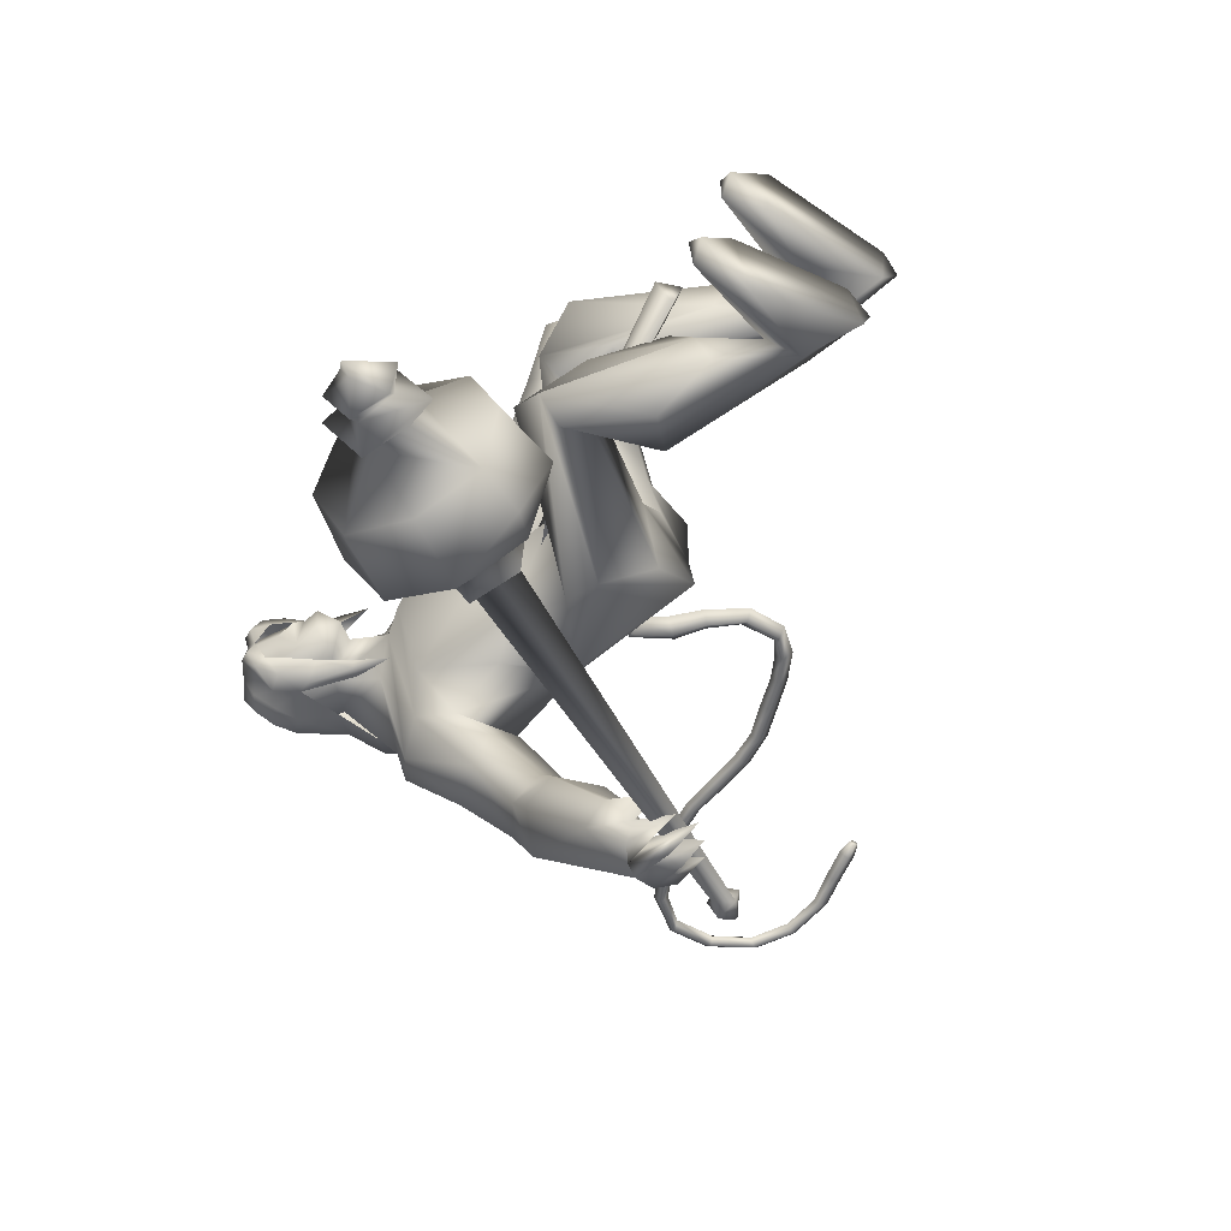
<metadata>
{"format":"obj","ext":"obj","renderer":"f3d","projection":"perspective","resolution":1024,"background":"white","views":[{"elev":-56.6,"azim":152.9,"up":"+Y"}]}
</metadata>
<code>
o body_mesh15-geometry.001
v -0.725 -0.5618 0.8929
v 0.7141 -0.2054 1.471
v -0.5044 -0.463 0.8182
v 0.3854 -0.5225 2.273
v 0.326 -1.167 2.342
v 1.17 -0.5526 2.424
v 1.132 -1.113 2.503
v 1.582 -1.366 2.492
v 0.705 -1.494 1.817
v -1.014 -0.7365 -0.000509
v 0.5753 -0.6611 1.149
v 1.451 -0.4007 2.078
v 1.962 -0.6008 2.902
v 1.671 -0.1428 2.761
v -0.4095 -0.9065 3.897
v -0.0285 -0.263 3.543
v -0.9782 -0.6151 4.063
v -0.9806 0.06338 4.199
v -0.7124 0.05017 5.459
v -0.9392 0.7556 4.109
v -0.1795 0.7376 5.829
v -0.04693 1.037 5.5
v -0.2842 -0.6819 5.805
v -0.1552 -1.006 5.526
v 0.2583 -1.395 4.133
v 1.913 -1.141 2.329
v 0.4092 -1.152 1.084
v -0.4948 -1.079 0.6293
v -0.0566 -0.9022 0.7121
v -0.8902 -1.07 -0.03133
v 0.5558 -1.713 -0.08054
v 0.7664 -0.6617 -0.1178
v 1.202 -1.118 -0.167
v 1.231 -0.8604 0.05543
v 1.176 -1.332 0.07235
v 0.0822 -0.6193 0.352
v 0.3702 -0.9726 4.754
v 0.7295 -0.5166 4.405
v 0.3587 -0.000765 3.739
v 0.6425 -0.02665 3.962
v 0.8037 -0.04217 4.393
v 0.7668 -0.6817 5.402
v 1.208 -0.04241 5.282
v 0.7064 -1.061 5.851
v -0.004003 0.05115 6.498
v 0.8171 1.05 5.794
v 1.073 1.397 6.423
v 0.282 1.186 7.332
v 0.2991 1.563 6.429
v 0.1245 1.74 6.978
v 0.6204 1.512 7.638
v 0.2383 2.057 7.156
v 1.244 1.554 7.528
v 1.315 1.132 7.526
v 0.7243 1.124 7.627
v 1.879 0.3396 7.827
v 1.808 0.000133 7.911
v 0.6603 0.04279 7.569
v 0.1722 -1.051 7.378
v 0.9352 -1.41 6.495
v 1.531 -1.109 6.341
v 0.8303 0.638 5.37
v 0.4855 0.9403 4.665
v 0.7536 0.4442 4.343
v -0.3538 0.03389 3.716
v -0.09399 0.3344 3.551
v -0.3953 1.001 3.969
v 1.635 1.037 6.292
v 1.873 -0.03018 6.305
v 1.332 -1.367 6.804
v 1.795 0.009493 6.758
v 1.257 -1.663 7.205
v 1.72 -0.4836 7.067
v 1.228 -1.104 7.561
v 1.872 -0.3391 7.808
v 0.6345 -1.025 7.671
v 2.181 -0.391 7.416
v 2.188 0.005782 7.027
v 2.192 0.3913 7.429
v 2.369 0.3927 7.139
v 2.497 0.4436 7.951
v 2.591 0.4675 7.819
v 2.134 0.1459 8.327
v 1.735 0.4994 7.072
v 1.462 1.328 6.746
v 0.8606 1.815 6.224
v 1.04 2.171 6.402
v -0.04088 2.463 6.132
v 0.485 2.577 5.973
v -0.08052 2.848 5.608
v -0.1671 2.293 6.755
v -0.3517 3.252 5.989
v -0.1521 3.446 6.352
v 0.6242 3.536 6.282
v 0.5201 2.953 6.671
v 0.8252 2.12 7.137
v 1.436 1.618 7.146
v 0.721 2.824 6.261
v 0.6976 2.901 5.586
v 0.9446 3.187 5.851
v 0.2194 3.617 4.984
v 0.1871 4.35 4.696
v 0.2553 4.171 5.252
v 0.6671 3.737 4.808
v 0.1328 4.703 4.65
v 0.3895 4.756 4.77
v 0.6386 4.684 4.775
v 0.9174 4.176 4.929
v 0.119 3.787 4.541
v 0.3508 4.194 4.111
v 0.5194 4.129 4.601
v 0.764 4.399 3.902
v 0.8571 4.63 4.62
v 0.3541 4.615 3.92
v 0.4322 4.782 4.256
v 0.9914 4.537 4.266
v 0.6436 4.713 4.183
v 0.5452 4.528 3.776
v 0.1301 4.628 4.186
v 2.228 -0.3385 8.222
v 2.347 -0.3795 7.11
v 2.387 0.02109 6.856
v 2.668 0.1953 6.944
v 2.641 -0.1944 6.947
v 2.874 -0.3803 7.452
v 2.406 -0.4814 7.833
v 2.769 -0.1133 7.293
v 2.754 0.1808 7.16
v 2.891 0.3532 7.464
v 3.097 0.3376 7.752
v 3.212 -0.01884 7.67
v 3.086 -0.3764 7.743
v 2.995 -0.01822 7.379
v 2.894 -0.007256 7.099
v 2.504 -0.4664 7.921
v 0.1052 -1.399 6.472
v 0.5885 -1.884 6.281
v 0.4593 -1.36 7.668
v -0.143 -1.834 7.157
v -0.5284 -2.054 6.828
v -0.4414 -2.315 6.223
v 0.6853 -2.274 6.507
v -0.01888 -2.872 6.822
v 0.203 -2.849 6.398
v -0.1252 -3.539 6.492
v -0.8 -3.166 6.615
v -0.9862 -2.968 6.245
v -0.6593 -2.765 5.758
v 0.4979 -2.078 7.233
v 1.081 -1.535 7.574
v 0.03035 -2.588 6.078
v 0.04794 -3.089 5.68
v 0.2212 -3.399 5.975
v -0.8965 -4.167 5.69
v -0.7293 -3.701 5.241
v -0.3109 -4.027 5.078
v -0.2331 -4.213 5.396
v -0.8005 -4.861 5.304
v -1.053 -4.843 5.355
v -1.3 -4.727 5.266
v -1.135 -4.414 5.21
v -0.8475 -4.398 5.073
v -0.6127 -4.363 4.948
v -0.4714 -4.929 4.876
v -0.6198 -4.918 5.123
v -1.135 -4.975 4.861
v -1.23 -4.855 4.511
v -0.6317 -4.487 4.436
v -0.8052 -4.819 4.368
v -1.059 -4.868 4.323
v -0.9353 -4.999 4.743
v -1.381 -4.74 4.802
v 0.8715 0.5758 2.488
v 0.8995 1.139 2.545
v 0.3835 1.427 4.046
v 1.641 1.056 2.19
v 1.752 0.515 2.731
v 1.394 0.09907 2.696
v 1.097 0.372 2.137
v 0.06722 0.6009 2.448
v 0.3154 0.2087 1.658
v -1.095 0.6492 1.066
v -0.9724 0.5265 0.8781
v -1.28 0.454 0.007663
v -1.546 0.8535 0.06115
v -1.358 1.165 0.00729
v 0.2774 0.5776 -0.1009
v 0.1839 1.646 -0.07065
v 0.7606 0.9831 -0.1531
v 0.7582 1.2 0.08478
v -0.9245 1.134 0.6556
v 0.07098 1.251 2.48
v 0.4289 1.512 1.919
v 1.358 1.333 2.421
v 0.2192 0.6477 1.279
v 0.09119 1.149 1.186
v -0.497 0.9109 0.7592
v -0.405 0.6141 0.3689
v 0.7611 0.7252 0.07102
v -0.731 -0.3709 -0.0331
v 0.8153 0.03701 4.995
v 0.758 -0.2089 4.958
v 1.048 0.2974 1.163
v 0.9262 -0.3899 0.9954
v 0.6281 0.1154 4.994
v 0.6838 0.4849 1.163
f 1 2 3
f 4 2 1
f 4 5 6
f 6 5 7
f 5 8 7
f 5 9 8
f 4 1 5
f 5 1 10
f 2 11 3
f 12 11 2
f 12 13 11
f 12 14 13
f 6 14 12
f 15 6 7
f 15 16 6
f 16 15 17
f 17 15 25
f 15 7 25
f 7 8 25
f 9 26 8
f 9 27 26
f 28 27 9
f 28 29 27
f 30 31 28
f 32 31 30
f 32 33 31
f 32 34 33
f 34 29 35
f 36 29 34
f 28 35 29
f 35 28 31
f 31 33 35
f 34 35 33
f 3 29 36
f 11 29 3
f 27 29 11
f 26 27 11
f 26 11 13
f 25 8 26
f 25 26 37
f 38 37 26
f 40 38 39
f 41 38 40
f 37 38 41
f 24 42 44
f 23 24 44
f 45 19 23
f 45 21 19
f 21 47 46
f 48 47 21
f 48 49 47
f 48 50 49
f 51 50 48
f 51 52 50
f 53 51 54
f 51 55 54
f 55 51 48
f 55 57 56
f 57 55 58
f 55 48 58
f 58 48 45
f 48 21 45
f 59 45 23
f 23 44 60
f 60 44 61
f 61 44 42
f 61 42 43
f 43 41 62
f 43 42 41
f 63 41 64
f 41 40 64
f 64 40 39
f 65 66 39
f 66 65 18
f 18 65 16
f 65 39 16
f 39 38 13
f 38 26 13
f 39 13 14
f 6 39 14
f 16 39 6
f 18 16 17
f 20 175 67
f 21 46 22
f 22 46 62
f 68 62 46
f 68 43 62
f 69 43 68
f 69 61 43
f 60 61 70
f 69 70 61
f 71 70 69
f 71 72 70
f 73 72 71
f 73 74 72
f 75 74 73
f 75 76 74
f 76 58 59
f 57 58 76
f 57 76 75
f 75 73 77
f 77 73 71
f 77 71 78
f 79 78 71
f 79 80 78
f 81 82 79
f 56 81 79
f 83 81 56
f 83 56 57
f 56 79 84
f 79 71 84
f 84 71 97
f 71 85 97
f 71 69 85
f 85 69 68
f 47 85 68
f 86 85 47
f 85 86 87
f 88 89 86
f 88 90 89
f 91 90 88
f 92 90 91
f 91 93 92
f 93 52 95
f 52 93 91
f 91 88 49
f 88 86 49
f 49 86 47
f 91 49 50
f 50 52 91
f 52 96 95
f 52 51 96
f 51 53 96
f 96 53 97
f 97 53 54
f 97 54 84
f 56 84 54
f 54 55 56
f 85 87 97
f 96 97 87
f 95 96 87
f 87 86 89
f 87 89 98
f 98 89 99
f 90 99 89
f 94 98 100
f 95 98 94
f 95 87 98
f 93 95 94
f 98 99 100
f 90 101 99
f 92 101 90
f 92 102 101
f 92 103 102
f 93 103 92
f 93 94 103
f 100 99 104
f 101 104 99
f 102 103 105
f 103 106 105
f 103 107 106
f 103 94 107
f 94 108 107
f 94 100 108
f 100 104 108
f 109 110 104
f 111 110 109
f 104 110 111
f 108 104 111
f 108 111 112
f 111 113 112
f 102 111 101
f 106 111 102
f 111 106 114
f 106 115 114
f 106 107 115
f 107 108 113
f 113 108 116
f 108 112 116
f 113 116 112
f 107 113 117
f 113 118 117
f 111 118 113
f 111 107 118
f 111 114 107
f 107 114 115
f 107 117 118
f 102 119 106
f 102 105 119
f 106 119 105
f 101 111 109
f 101 109 104
f 47 68 46
f 83 57 75
f 83 75 120
f 120 75 126
f 75 77 126
f 78 121 77
f 78 122 121
f 123 122 80
f 123 124 122
f 121 124 125
f 124 121 122
f 77 121 125
f 77 125 126
f 125 124 127
f 127 124 128
f 128 124 123
f 128 123 80
f 80 122 78
f 80 129 128
f 79 129 80
f 79 82 129
f 82 130 129
f 130 131 129
f 132 125 131
f 126 125 132
f 133 125 127
f 131 125 133
f 131 133 129
f 127 134 133
f 128 134 127
f 128 133 134
f 129 133 128
f 120 126 135
f 58 45 59
f 59 23 60
f 59 60 136
f 136 60 137
f 137 60 70
f 74 150 72
f 74 138 150
f 76 138 74
f 76 59 138
f 138 59 139
f 59 136 139
f 140 139 136
f 203 206 201
f 140 136 141
f 141 136 137
f 143 144 142
f 143 145 144
f 146 145 143
f 140 147 146
f 147 140 148
f 140 141 148
f 139 140 146
f 146 143 139
f 139 143 149
f 143 142 149
f 149 142 72
f 70 72 142
f 149 72 150
f 139 149 138
f 138 149 150
f 70 142 137
f 141 137 151
f 142 151 137
f 142 144 151
f 144 152 151
f 144 153 152
f 145 153 144
f 148 151 152
f 141 151 148
f 146 154 145
f 146 147 154
f 147 148 155
f 148 152 155
f 155 152 156
f 153 156 152
f 153 157 156
f 145 157 153
f 145 158 157
f 154 158 145
f 154 159 158
f 160 159 154
f 161 162 159
f 161 155 162
f 147 155 161
f 147 161 154
f 161 160 154
f 157 163 156
f 157 164 163
f 158 164 157
f 158 165 164
f 159 166 158
f 159 167 166
f 162 167 159
f 162 158 167
f 155 163 162
f 163 168 156
f 155 168 163
f 155 156 168
f 163 165 162
f 163 169 165
f 164 169 163
f 169 164 165
f 162 165 170
f 165 171 170
f 158 171 165
f 158 170 171
f 162 170 158
f 158 166 167
f 172 159 160
f 161 159 172
f 161 172 160
f 66 173 39
f 67 173 66
f 67 174 173
f 67 175 174
f 64 176 63
f 64 177 176
f 39 177 64
f 39 178 177
f 173 178 39
f 173 179 178
f 180 179 173
f 180 181 179
f 182 181 180
f 182 183 181
f 182 184 183
f 185 184 182
f 186 184 185
f 186 187 184
f 188 187 186
f 188 189 187
f 188 191 190
f 186 191 188
f 186 185 191
f 192 185 182
f 185 192 191
f 192 193 191
f 180 192 182
f 192 194 193
f 192 174 194
f 192 173 174
f 192 180 173
f 174 175 194
f 175 176 194
f 175 63 176
f 179 177 178
f 195 177 179
f 176 177 195
f 193 194 176
f 193 176 196
f 176 195 196
f 195 183 197
f 183 198 197
f 183 184 198
f 184 187 198
f 198 187 199
f 187 189 199
f 190 197 199
f 191 197 190
f 191 196 197
f 191 193 196
f 196 195 197
f 197 198 199
f 188 190 189
f 199 189 190
f 181 183 195
f 179 181 195
f 67 66 20
f 18 20 66
f 36 34 32
f 200 36 32
f 3 36 200
f 1 3 200
f 10 1 200
f 200 30 10
f 200 32 30
f 30 28 10
f 10 28 5
f 5 28 9
f 4 6 12
f 4 12 2
f 202 203 201
f 202 204 203
f 202 205 206
f 202 206 204
f 204 206 203
f 201 205 202
f 206 205 201
f 19 18 17
f 19 20 18
f 21 20 19
f 20 21 22
f 23 19 17
f 17 24 23
f 17 25 24
f 42 37 41
f 24 37 42
f 24 25 37
f 62 41 63
f 20 22 175
f 22 63 175
f 22 62 63
o Cylinder_Cylinder.001
v 2.349 -4.951 2.161
v -2.131 -4.354 5.447
v 2.225 -5.19 2.062
v -1.883 -4.383 5.547
v 2.287 -5.46 2.229
v 2.524 -5.298 2.5
v -1.905 -4.164 5.491
v 2.527 -5.024 2.419
v -2.162 -4.158 5.424
v -2.03 -4.455 5.677
v -1.923 -4.178 5.733
v -2.276 -4.169 5.692
v -2.295 -4.214 5.679
v -2.291 -4.26 5.698
v -2.267 -4.281 5.736
v -2.237 -4.264 5.772
v -2.218 -4.22 5.785
v -2.222 -4.173 5.767
v -2.108 -4.054 5.609
v 2.214 -4.988 1.817
v 2.195 -5.56 1.946
v 2.51 -5.703 2.42
v 2.808 -5.041 2.6
v 2.551 -4.716 2.184
v 2.51 -4.98 1.869
v 2.379 -5.349 1.808
v 2.559 -5.625 2.125
v 2.822 -5.384 2.412
v 2.75 -4.899 2.186
v 2.406 -6.002 1.316
v 3.36 -6.154 2.49
v 3.635 -4.572 2.378
v 2.395 -5.296 0.8313
v 2.89 -6.473 1.859
v 3.758 -5.404 2.694
v 3.238 -4.221 1.684
v 2.684 -4.522 1.116
v 2.655 -6.173 0.992
v 3.156 -5.446 0.4381
v 3.162 -6.173 0.7266
v 3.572 -6.506 1.318
v 4.034 -6.254 1.934
v 4.355 -5.541 2.076
v 4.281 -4.8 1.838
v 3.921 -4.478 1.209
v 3.397 -4.717 0.6397
v 3.913 -5.377 0.7319
v 3.891 -5.803 0.8231
v 4.131 -5.902 1.174
v 4.29 -5.305 1.218
v 4.155 -5.009 0.7381
v 3.808 -5.774 0.4727
v 4.21 -6.16 1.141
v 4.573 -5.398 1.393
v 4.294 -5.344 0.712
v 4.148 -5.71 0.6271
v 4.346 -5.896 0.9457
v 4.497 -5.499 1.04
v 4.22 -5.493 0.4153
v 4.221 -5.908 0.5357
v 4.464 -6.033 0.8871
v 4.705 -5.515 1.063
v 4.504 -5.239 0.7242
v 4.734 -5.709 0.5326
v 4.608 -5.798 0.6151
v 4.688 -5.591 0.6825
f 210 212 213
f 209 211 208
f 211 212 210
f 222 216 217
f 207 230 226
f 214 207 213
f 213 215 225
f 215 218 225
f 213 225 217
f 210 213 217
f 210 217 216
f 210 216 208
f 225 218 224
f 220 208 221
f 215 208 220
f 226 230 235
f 215 219 218
f 207 214 230
f 211 209 227
f 228 227 232
f 209 207 226
f 229 228 234
f 243 242 251
f 227 226 232
f 226 231 232
f 243 235 242
f 232 236 233
f 231 243 232
f 238 234 241
f 237 233 240
f 236 232 239
f 242 238 251
f 213 207 208
f 236 244 240
f 238 241 249
f 249 241 237
f 237 240 247
f 240 244 246
f 244 239 246
f 245 239 243
f 252 251 256
f 256 249 248
f 253 256 257
f 251 250 256
f 255 247 246
f 246 245 253
f 256 255 259
f 245 252 253
f 256 260 257
f 255 254 259
f 257 260 261
f 254 253 258
f 253 257 258
f 264 260 259
f 259 258 263
f 262 258 257
f 265 269 270
f 261 264 268
f 264 263 267
f 267 263 262
f 272 268 271
f 266 265 270
f 267 266 271
f 272 271 270
f 208 211 210
f 213 208 215
f 217 225 224
f 223 217 224
f 221 216 222
f 214 212 229
f 229 212 228
f 212 211 228
f 228 211 227
f 243 231 235
f 230 229 235
f 235 229 234
f 234 228 233
f 238 235 234
f 237 234 233
f 235 238 242
f 234 237 241
f 233 236 240
f 232 243 239
f 244 236 239
f 250 249 256
f 248 247 255
f 265 261 269
f 266 262 265
f 262 261 265
f 269 268 272
f 212 214 213
f 223 222 217
f 222 220 221
f 218 219 220
f 218 220 222
f 224 218 223
f 218 222 223
f 208 216 221
f 219 215 220
f 231 226 235
f 214 229 230
f 209 226 227
f 233 228 232
f 252 243 251
f 238 250 251
f 207 209 208
f 250 238 249
f 248 249 237
f 248 237 247
f 247 240 246
f 239 245 246
f 252 245 243
f 253 252 256
f 255 256 248
f 254 255 246
f 254 246 253
f 260 256 259
f 254 258 259
f 260 264 261
f 263 264 259
f 258 262 263
f 261 262 257
f 269 272 270
f 269 261 268
f 268 264 267
f 266 267 262
f 268 267 271
f 271 266 270
o tail_mesh15-geometry
v -0.7449 0.05708 5.206
v -1.485 0.1072 4.734
v -0.7613 0.2455 5.32
v -1.552 0.261 4.849
v -0.8323 0.05906 5.487
v -1.641 0.1091 4.964
v -0.7983 -0.1294 5.328
v -1.571 -0.04474 4.842
v -1.993 0.1414 4.481
v -1.988 0.2723 4.613
v -1.997 0.1448 4.743
v -2.002 0.01384 4.615
v -2.779 0.1995 4.85
v -2.683 0.3064 4.923
v -2.603 0.2013 4.996
v -2.691 0.09444 4.932
v -3.023 0.2399 5.668
v -2.908 0.3406 5.7
v -2.81 0.2296 5.736
v -2.92 0.1287 5.707
v -3.133 0.281 6.609
v -3.016 0.3823 6.602
v -2.912 0.2719 6.602
v -3.024 0.1703 6.609
v -2.937 0.3065 7.568
v -2.837 0.4086 7.561
v -2.738 0.2983 7.564
v -2.846 0.1966 7.568
v -3.103 0.3506 8.58
v -3.016 0.4521 8.625
v -2.928 0.3412 8.676
v -3.03 0.2403 8.632
v -3.566 0.4064 9.385
v -3.558 0.5107 9.481
v -3.566 0.4035 9.58
v -3.579 0.2995 9.479
v -4.609 0.5149 9.29
v -4.676 0.6237 9.348
v -4.765 0.5213 9.403
v -4.695 0.4125 9.336
v -5.091 0.6091 8.418
v -5.175 0.72 8.411
v -5.28 0.6199 8.393
v -5.186 0.5086 8.396
v -5.019 0.6666 7.593
v -5.12 0.7783 7.587
v -5.23 0.6786 7.565
v -5.13 0.5668 7.571
v -5.054 0.6829 7.4
v -5.114 0.749 7.396
v -5.179 0.69 7.383
v -5.12 0.6239 7.386
v -2.93 0.3238 8.098
v -2.843 0.213 8.146
v -2.741 0.3139 8.187
v -2.83 0.4248 8.139
v -4.133 0.4605 9.45
v -4.145 0.3538 9.537
v -4.143 0.4583 9.639
v -4.123 0.5649 9.541
v -3.256 0.373 9.062
v -3.188 0.2633 9.101
v -3.097 0.3645 9.149
v -3.172 0.4749 9.095
v -3.131 0.2626 6.145
v -3.031 0.1518 6.179
v -2.922 0.253 6.205
v -3.019 0.3637 6.172
v -2.926 0.2203 5.25
v -2.83 0.11 5.289
v -2.724 0.2116 5.321
v -2.819 0.3219 5.281
v -3.051 0.2946 7.08
v -2.939 0.1839 7.077
v -2.828 0.2856 7.068
v -2.93 0.3959 7.07
v -4.955 0.5665 8.885
v -5.042 0.4642 8.932
v -5.12 0.5734 8.993
v -5.025 0.6753 8.946
v -5.047 0.6376 7.996
v -5.147 0.5375 7.969
v -5.247 0.6492 7.962
v -5.137 0.7489 7.984
v -2.487 0.1697 4.544
v -2.483 0.05369 4.666
v -2.467 0.1729 4.779
v -2.471 0.2889 4.662
v -1.133 0.08208 5.008
v -1.24 0.2531 5.146
v -1.357 0.08389 5.269
v -1.256 -0.08717 5.135
f 361 274 362
f 362 276 363
f 274 280 281
f 364 280 274
f 363 278 280
f 273 275 279
f 357 358 288
f 280 278 284
f 278 276 282
f 276 274 281
f 341 342 292
f 358 359 287
f 359 360 287
f 360 357 286
f 337 338 296
f 342 343 291
f 343 344 291
f 344 341 290
f 345 346 300
f 338 339 295
f 339 340 295
f 340 337 294
f 325 326 304
f 346 347 299
f 347 348 299
f 348 345 298
f 333 334 308
f 326 327 303
f 327 328 303
f 328 325 302
f 329 330 312
f 334 335 307
f 335 336 307
f 336 333 306
f 349 350 316
f 330 331 311
f 331 332 311
f 332 329 310
f 353 354 320
f 350 351 315
f 351 352 315
f 352 349 314
f 317 320 324
f 354 355 319
f 355 356 319
f 356 353 318
f 322 321 323
f 320 319 323
f 319 318 323
f 318 317 322
f 297 300 326
f 300 299 327
f 299 298 327
f 298 297 328
f 305 308 330
f 308 307 331
f 307 306 331
f 306 305 332
f 301 304 334
f 304 303 335
f 303 302 335
f 302 301 336
f 289 292 338
f 292 291 339
f 291 290 339
f 290 289 340
f 285 288 342
f 288 287 343
f 287 286 343
f 286 285 344
f 293 296 346
f 296 295 347
f 295 294 347
f 294 293 348
f 309 312 350
f 312 311 351
f 311 310 351
f 310 309 352
f 313 316 354
f 316 315 355
f 315 314 355
f 314 313 356
f 281 284 358
f 284 283 359
f 283 282 359
f 282 281 360
f 273 361 362
f 275 362 363
f 279 364 273
f 277 363 279
f 274 276 362
f 276 278 363
f 280 284 281
f 361 364 274
f 364 363 280
f 275 277 279
f 285 357 288
f 278 283 284
f 283 278 282
f 282 276 281
f 289 341 292
f 288 358 287
f 360 286 287
f 357 285 286
f 293 337 296
f 292 342 291
f 344 290 291
f 341 289 290
f 297 345 300
f 296 338 295
f 340 294 295
f 337 293 294
f 301 325 304
f 300 346 299
f 348 298 299
f 345 297 298
f 305 333 308
f 304 326 303
f 328 302 303
f 325 301 302
f 309 329 312
f 308 334 307
f 336 306 307
f 333 305 306
f 313 349 316
f 312 330 311
f 332 310 311
f 329 309 310
f 317 353 320
f 316 350 315
f 352 314 315
f 349 313 314
f 321 317 324
f 320 354 319
f 356 318 319
f 353 317 318
f 321 324 323
f 324 320 323
f 318 322 323
f 317 321 322
f 325 297 326
f 326 300 327
f 298 328 327
f 297 325 328
f 329 305 330
f 330 308 331
f 306 332 331
f 305 329 332
f 333 301 334
f 334 304 335
f 302 336 335
f 301 333 336
f 337 289 338
f 338 292 339
f 290 340 339
f 289 337 340
f 341 285 342
f 342 288 343
f 286 344 343
f 285 341 344
f 345 293 346
f 346 296 347
f 294 348 347
f 293 345 348
f 349 309 350
f 350 312 351
f 310 352 351
f 309 349 352
f 353 313 354
f 354 316 355
f 314 356 355
f 313 353 356
f 357 281 358
f 358 284 359
f 282 360 359
f 281 357 360
f 275 273 362
f 277 275 363
f 364 361 273
f 363 364 279
o hair_mesh18-geometry
v 2.309 -0.5615 8.211
v 2.405 -0.6305 7.974
v 2.609 -0.5542 8.229
v 1.723 -0.5205 7.97
v 2.027 -0.7668 7.582
v 1.508 -0.8776 7.617
v 1.227 -0.5779 7.99
v 0.9885 -0.8448 7.521
v 0.8133 -0.6111 7.759
v 0.5848 -0.5921 7.545
v 0.2816 0.02849 7.701
v 0.6513 0.1334 7.972
v 0.8362 0.6464 7.777
v 1.246 0.5886 8.006
v 1.02 0.8803 7.546
v 1.538 0.889 7.642
v 1.738 0.5148 7.984
v 1.598 0.1095 8.159
v 1.132 0.005257 8.129
v 2.096 -0.08402 8.416
v 2.325 0.5332 8.226
v 2.499 -0.1079 8.471
v 2.625 0.517 8.243
v 2.892 0.4059 8.227
v 2.993 0.2729 8.254
v 3.009 0.07544 8.191
v 3.013 -0.2443 8.276
v 2.879 -0.461 8.216
v 2.695 -0.5707 7.985
v 2.522 -0.5801 7.617
v 2.823 -0.5415 7.783
v 2.886 -0.6209 7.472
v 2.521 -0.6925 7.396
v 1.996 -0.546 7.114
v 2.112 -0.6173 6.981
v 1.801 -0.7049 6.597
v 2.12 -0.4876 6.957
v 2.504 -0.4048 7.212
v 2.852 -0.3941 7.367
v 3.069 -0.3713 7.484
v 3.137 -0.5288 7.566
v 3.09 -0.3651 7.76
v 2.989 -0.4765 7.986
v 3.136 -0.2169 8.017
v 3.224 0.09599 7.726
v 3.125 0.2643 7.996
v 2.993 0.4698 8.007
v 2.712 0.5371 8
v 2.839 0.5094 7.797
v 3.1 0.3262 7.769
v 3.278 0.2552 7.76
v 3.196 -0.01954 7.59
v 3.271 -0.2211 7.753
v 3.274 -0.2631 7.584
v 3.282 0.2235 7.59
v 3.079 0.3399 7.493
v 3.153 0.503 7.579
v 2.904 0.5948 7.487
v 2.839 0.3991 7.375
v 2.516 0.3962 7.223
v 2.54 0.5754 7.413
v 2.539 0.5607 7.632
v 2.424 0.6054 7.99
v 2.05 0.7621 7.602
v 2.196 0.494 7.318
v 2.312 0.6305 7.176
v 2.314 0.4225 7.147
v 2.054 0.543 6.849
v 0.6073 0.6419 7.563
f 365 366 367
f 368 366 365
f 368 369 366
f 368 370 369
f 371 370 368
f 371 372 370
f 373 372 371
f 374 372 373
f 373 375 374
f 376 375 373
f 376 377 375
f 378 377 376
f 377 378 379
f 378 380 379
f 378 381 380
f 378 382 381
f 382 378 383
f 383 378 376
f 383 376 371
f 371 376 373
f 382 383 371
f 382 371 368
f 384 382 368
f 384 381 382
f 384 385 381
f 386 385 384
f 385 386 387
f 387 386 388
f 388 386 389
f 389 386 390
f 390 386 391
f 386 392 391
f 386 367 392
f 386 365 367
f 386 384 365
f 384 368 365
f 367 393 392
f 367 366 393
f 366 394 393
f 369 394 366
f 393 394 395
f 394 396 395
f 394 397 396
f 398 397 394
f 398 399 397
f 398 400 399
f 399 400 401
f 402 399 401
f 397 399 402
f 396 397 402
f 396 402 403
f 404 396 403
f 405 396 404
f 395 396 405
f 406 395 405
f 395 406 407
f 408 407 406
f 408 391 407
f 390 391 408
f 409 390 408
f 410 390 409
f 389 390 410
f 411 389 410
f 411 388 389
f 388 411 412
f 412 411 413
f 411 414 413
f 411 410 414
f 410 415 414
f 410 409 415
f 415 409 416
f 417 416 409
f 417 418 416
f 417 405 418
f 417 406 405
f 408 406 417
f 409 408 417
f 418 405 404
f 418 404 416
f 415 416 419
f 419 416 420
f 419 420 421
f 421 420 422
f 420 423 422
f 422 423 424
f 425 422 424
f 426 422 425
f 426 413 422
f 412 413 426
f 427 412 426
f 387 412 427
f 387 388 412
f 385 387 427
f 381 385 427
f 381 427 428
f 428 427 426
f 381 428 380
f 413 421 422
f 413 414 421
f 414 415 421
f 415 419 421
f 429 426 425
f 429 425 430
f 425 424 430
f 424 431 430
f 430 431 432
f 429 430 432
f 391 392 407
f 392 393 407
f 393 395 407
f 433 377 379
f 377 433 375

</code>
